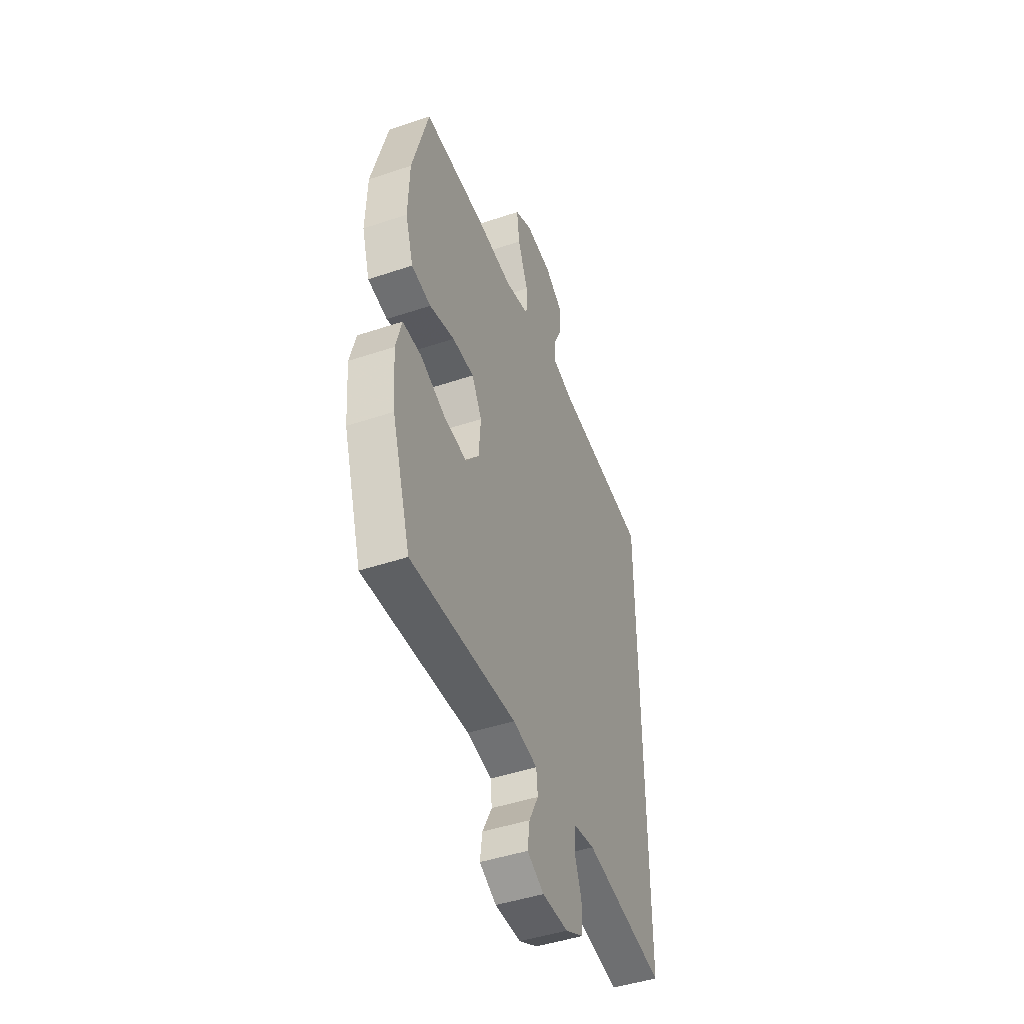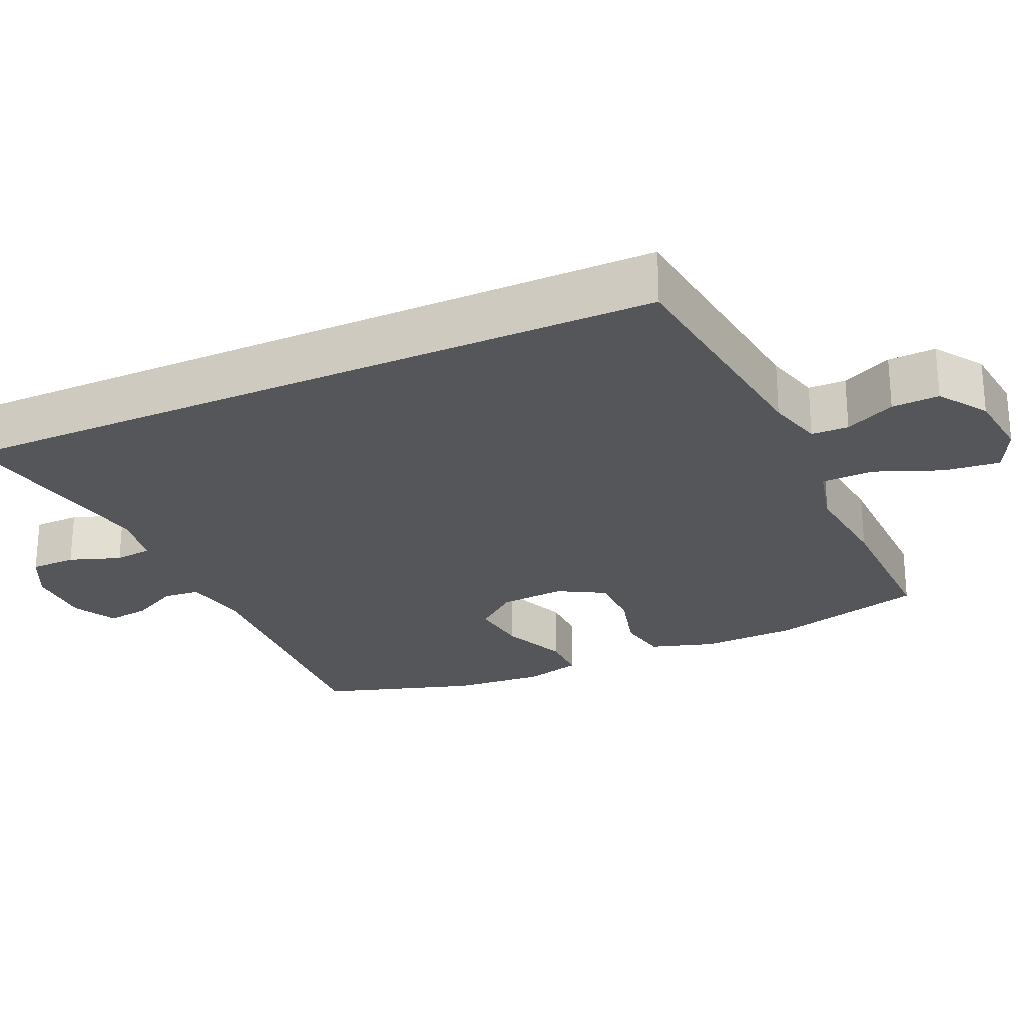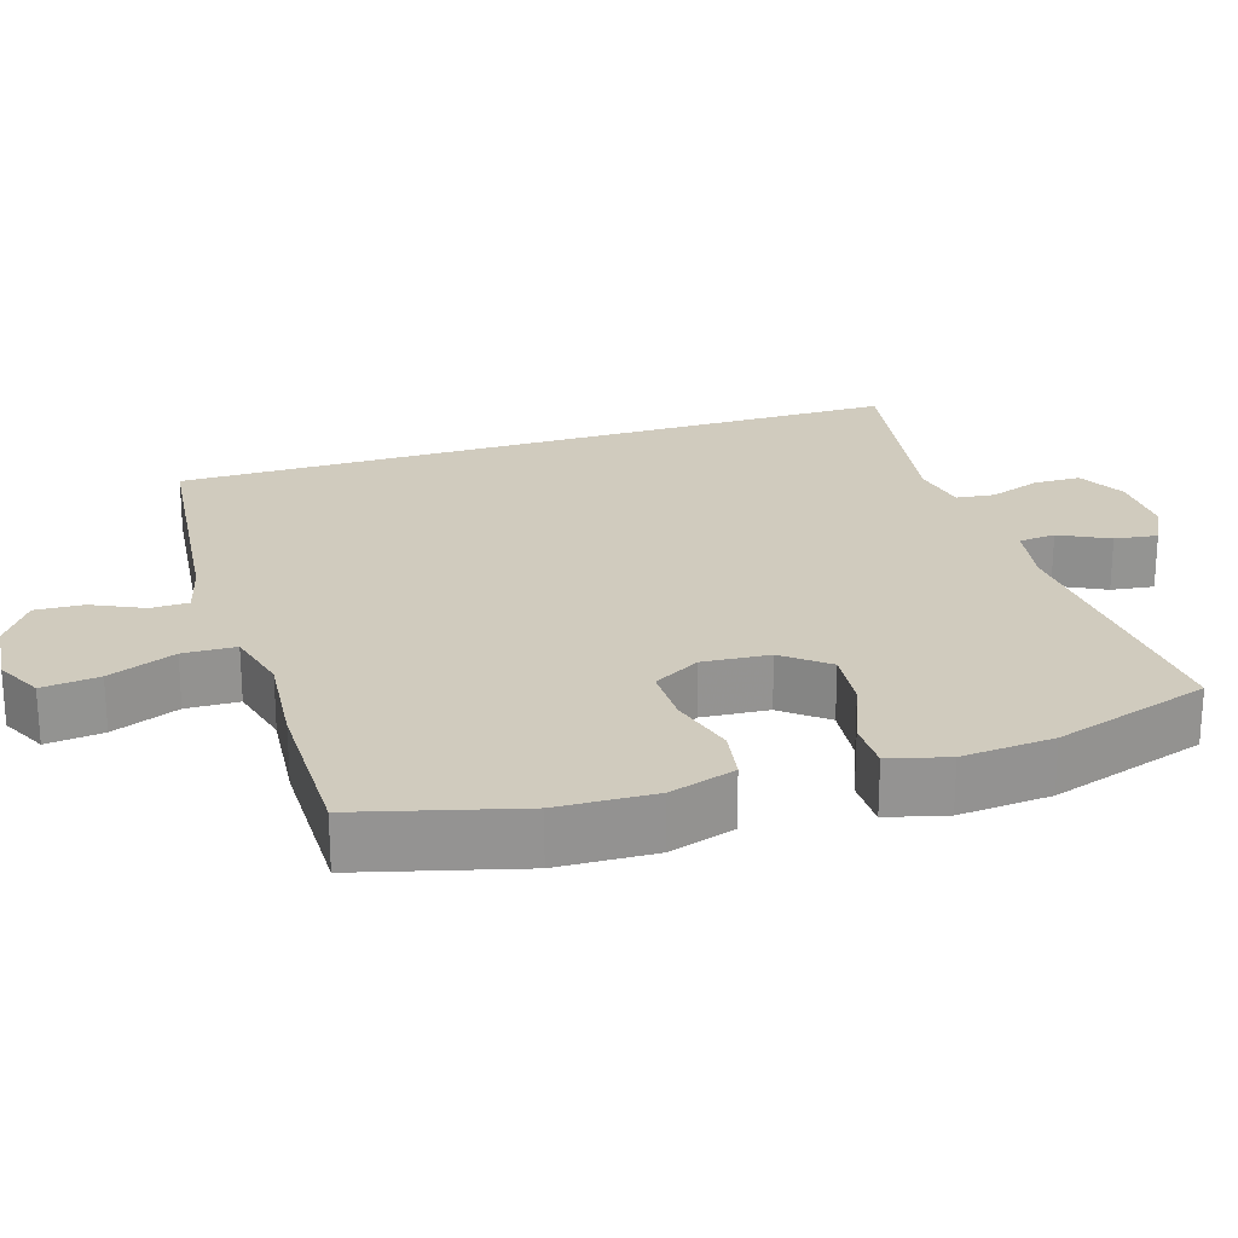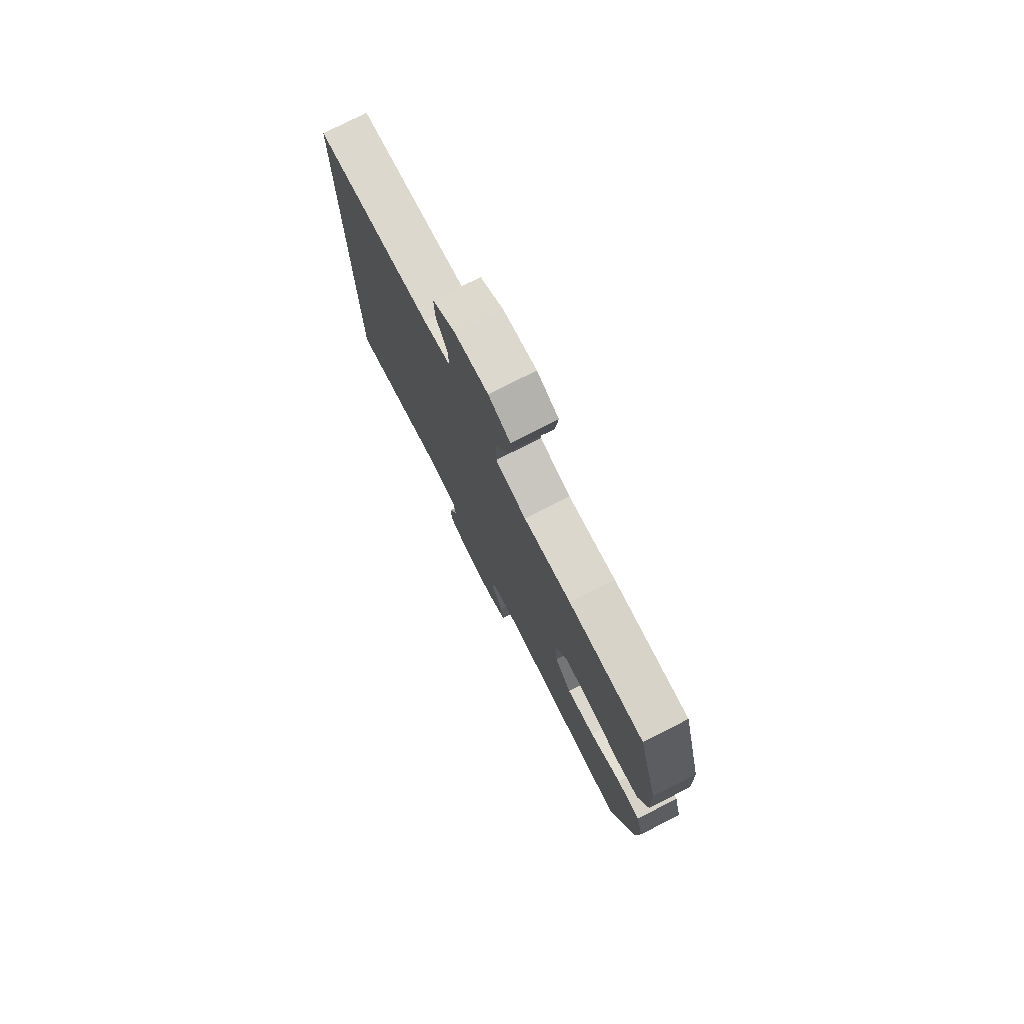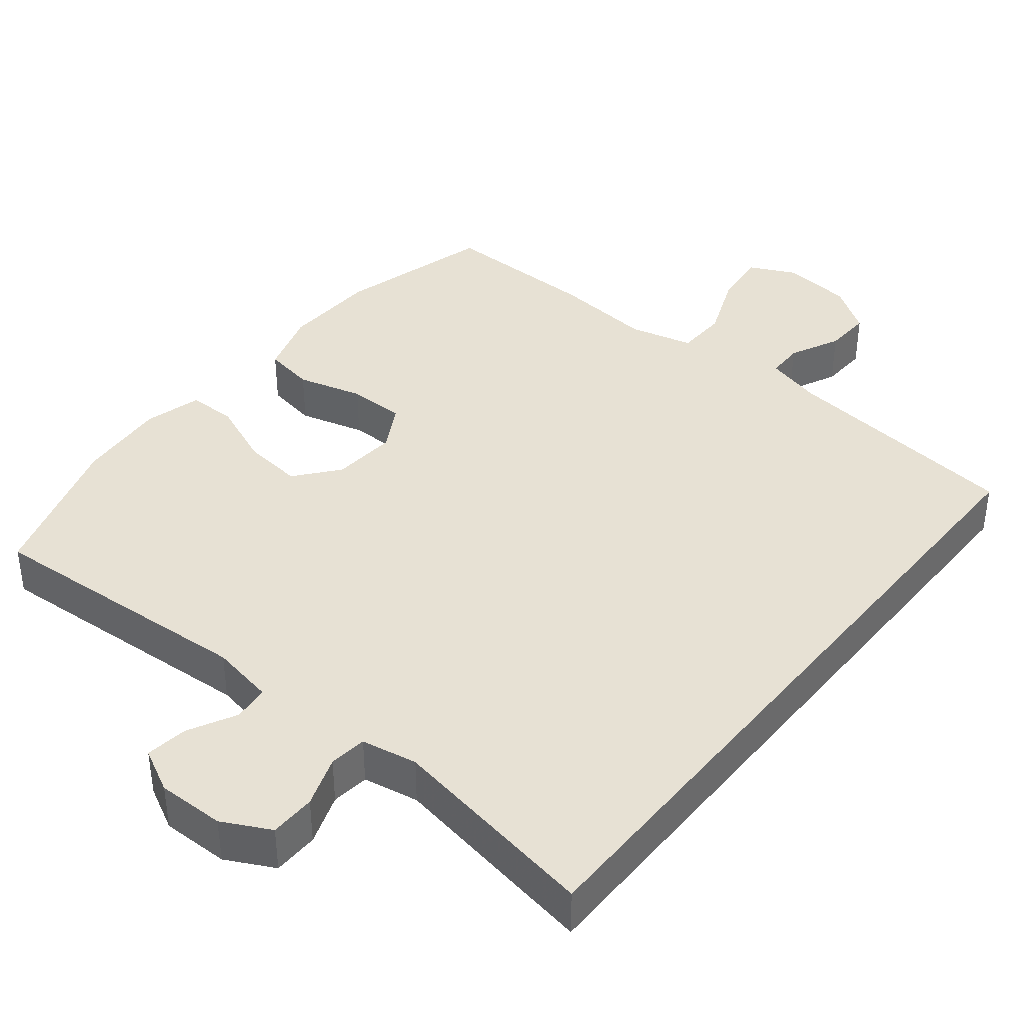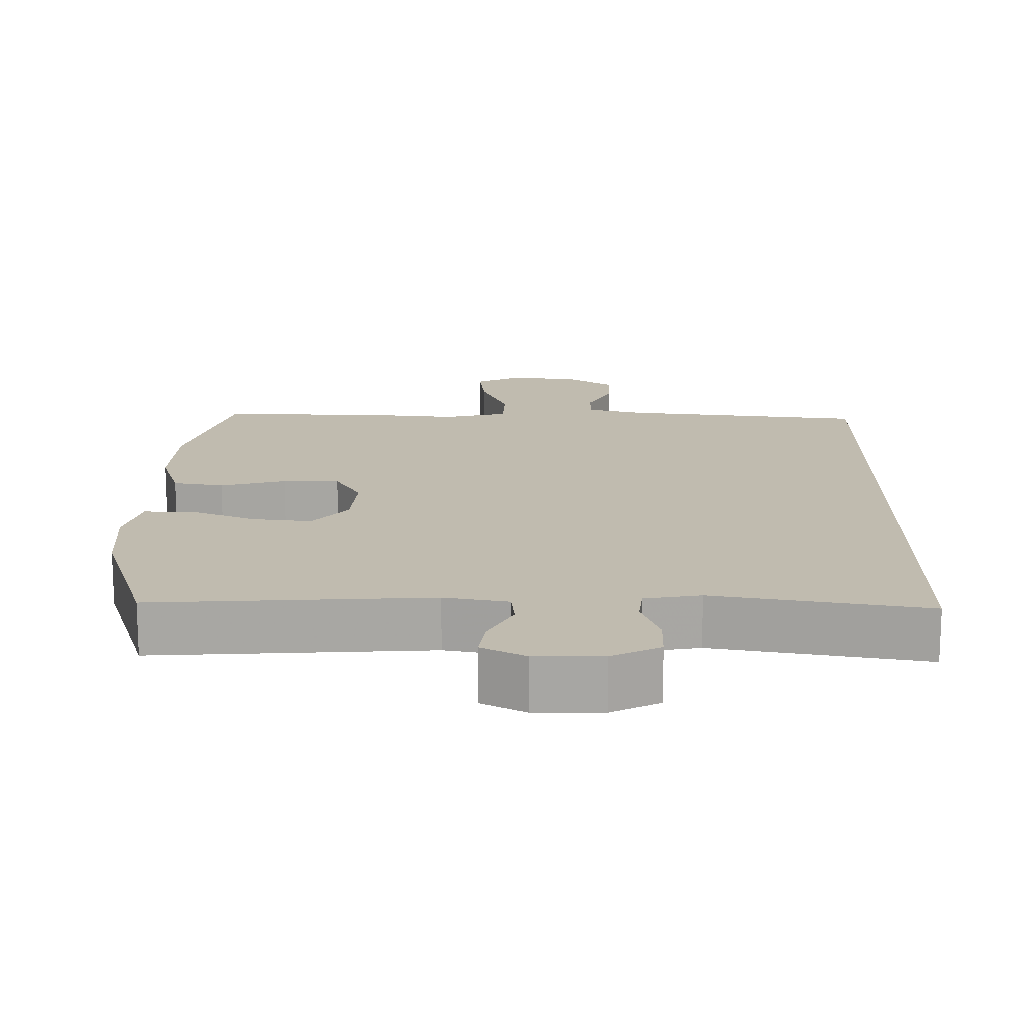
<metadata>
{"format":"obj","ext":"obj","renderer":"f3d","projection":"perspective","resolution":1024,"background":"white","views":[{"elev":-45.9,"azim":111.1,"up":"+Z"},{"elev":-25.1,"azim":-65.5,"up":"+Y"},{"elev":23.4,"azim":72.3,"up":"+Y"},{"elev":76.9,"azim":63.1,"up":"+Z"},{"elev":39.5,"azim":-141.1,"up":"+Y"},{"elev":15.9,"azim":-179.3,"up":"+Y"}]}
</metadata>
<code>
v 0.5 0.07 -0.5
v 0.121 0.07 -0.475
v 0.033 0.07 -0.491
v 0.028 0.07 -0.541
v 0.062 0.07 -0.607
v 0.07 0.07 -0.665
v 0.01 0.07 -0.696
v -0.083 0.07 -0.695
v -0.149 0.07 -0.661
v -0.15 0.07 -0.598
v -0.125 0.07 -0.528
v -0.131 0.07 -0.476
v -0.208 0.07 -0.462
v -0.5 0.07 -0.512
v -0.5 0.07 0.48
v -0.164 0.07 0.518
v -0.087 0.07 0.538
v -0.086 0.07 0.589
v -0.119 0.07 0.658
v -0.122 0.07 0.723
v -0.056 0.07 0.767
v 0.04 0.07 0.777
v 0.103 0.07 0.746
v 0.094 0.07 0.669
v 0.057 0.07 0.578
v 0.059 0.07 0.507
v 0.147 0.07 0.485
v 0.283 0.07 0.498
v 0.5 0.07 0.5
v 0.558 0.07 0.287
v 0.563 0.07 0.156
v 0.535 0.07 0.067
v 0.465 0.07 0.055
v 0.375 0.07 0.08
v 0.297 0.07 0.08
v 0.261 0.07 0.017
v 0.268 0.07 -0.073
v 0.316 0.07 -0.132
v 0.398 0.07 -0.123
v 0.489 0.07 -0.086
v 0.556 0.07 -0.086
v 0.577 0.07 -0.165
v 0.567 0.07 -0.289
v 0.5 0 -0.5
v 0.121 0 -0.475
v 0.033 0 -0.491
v 0.028 0 -0.541
v 0.062 0 -0.607
v 0.07 0 -0.665
v 0.01 0 -0.696
v -0.083 0 -0.695
v -0.149 0 -0.661
v -0.15 0 -0.598
v -0.125 0 -0.528
v -0.131 0 -0.476
v -0.208 0 -0.462
v -0.5 0 -0.512
v -0.5 0 0.48
v -0.164 0 0.518
v -0.087 0 0.538
v -0.086 0 0.589
v -0.119 0 0.658
v -0.122 0 0.723
v -0.056 0 0.767
v 0.04 0 0.777
v 0.103 0 0.746
v 0.094 0 0.669
v 0.057 0 0.578
v 0.059 0 0.507
v 0.147 0 0.485
v 0.283 0 0.498
v 0.5 0 0.5
v 0.558 0 0.287
v 0.563 0 0.156
v 0.535 0 0.067
v 0.465 0 0.055
v 0.375 0 0.08
v 0.297 0 0.08
v 0.261 0 0.017
v 0.268 0 -0.073
v 0.316 0 -0.132
v 0.398 0 -0.123
v 0.489 0 -0.086
v 0.556 0 -0.086
v 0.577 0 -0.165
v 0.567 0 -0.289
f 43 1 2
f 42 43 2
f 41 42 2
f 40 41 2
f 39 40 2
f 38 39 2 3
f 37 38 3
f 36 37 3
f 32 33 34
f 31 32 34
f 30 31 34
f 29 30 34
f 28 29 34
f 27 28 34
f 26 27 34 35
f 23 24 25
f 22 23 25
f 21 22 25
f 20 21 25
f 19 20 25
f 18 19 25
f 17 18 25 26
f 26 35 36
f 17 26 36
f 16 17 36
f 15 16 36
f 14 15 36
f 13 14 36
f 9 10 11
f 8 9 11
f 7 8 11
f 6 7 11
f 5 6 11
f 4 5 11
f 3 4 11 12
f 3 12 13 36
f 45 44 86
f 45 86 85
f 45 85 84
f 45 84 83
f 45 83 82
f 46 45 82 81
f 46 81 80
f 46 80 79
f 77 76 75
f 77 75 74
f 77 74 73
f 77 73 72
f 77 72 71
f 77 71 70
f 78 77 70 69
f 68 67 66
f 68 66 65
f 68 65 64
f 68 64 63
f 68 63 62
f 68 62 61
f 69 68 61 60
f 79 78 69
f 79 69 60
f 79 60 59
f 79 59 58
f 79 58 57
f 79 57 56
f 54 53 52
f 54 52 51
f 54 51 50
f 54 50 49
f 54 49 48
f 54 48 47
f 55 54 47 46
f 79 56 55 46
f 1 44 45 2
f 2 45 46 3
f 3 46 47 4
f 4 47 48 5
f 5 48 49 6
f 6 49 50 7
f 7 50 51 8
f 8 51 52 9
f 9 52 53 10
f 10 53 54 11
f 11 54 55 12
f 12 55 56 13
f 13 56 57 14
f 14 57 58 15
f 15 58 59 16
f 16 59 60 17
f 17 60 61 18
f 18 61 62 19
f 19 62 63 20
f 20 63 64 21
f 21 64 65 22
f 22 65 66 23
f 23 66 67 24
f 24 67 68 25
f 25 68 69 26
f 26 69 70 27
f 27 70 71 28
f 28 71 72 29
f 29 72 73 30
f 30 73 74 31
f 31 74 75 32
f 32 75 76 33
f 33 76 77 34
f 34 77 78 35
f 35 78 79 36
f 36 79 80 37
f 37 80 81 38
f 38 81 82 39
f 39 82 83 40
f 40 83 84 41
f 41 84 85 42
f 42 85 86 43
f 43 86 44 1

</code>
